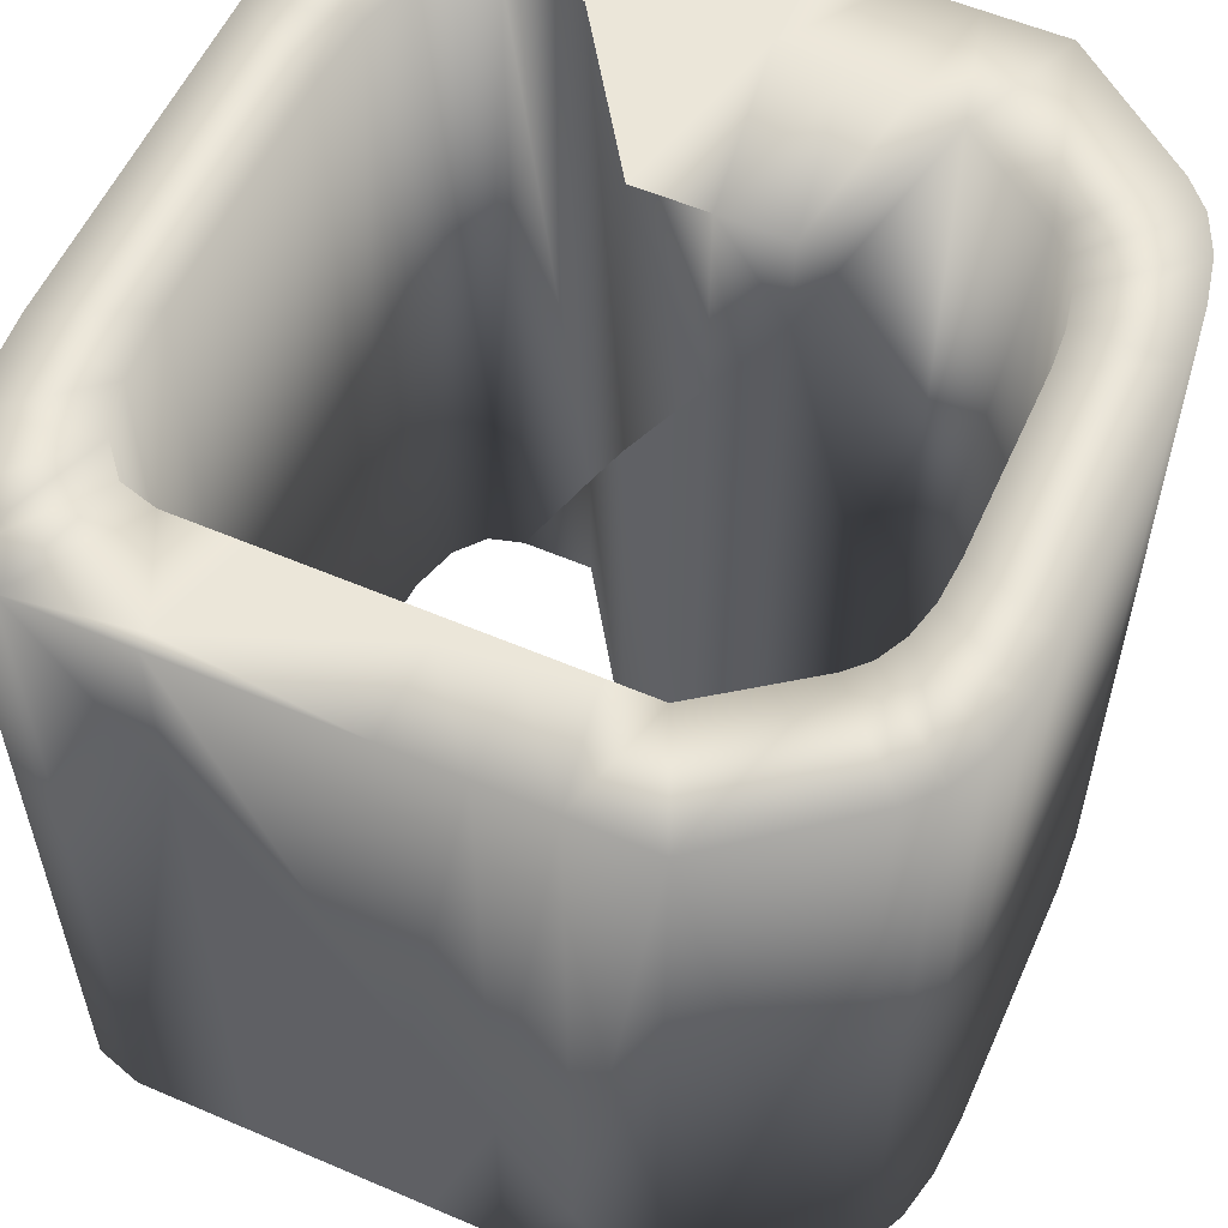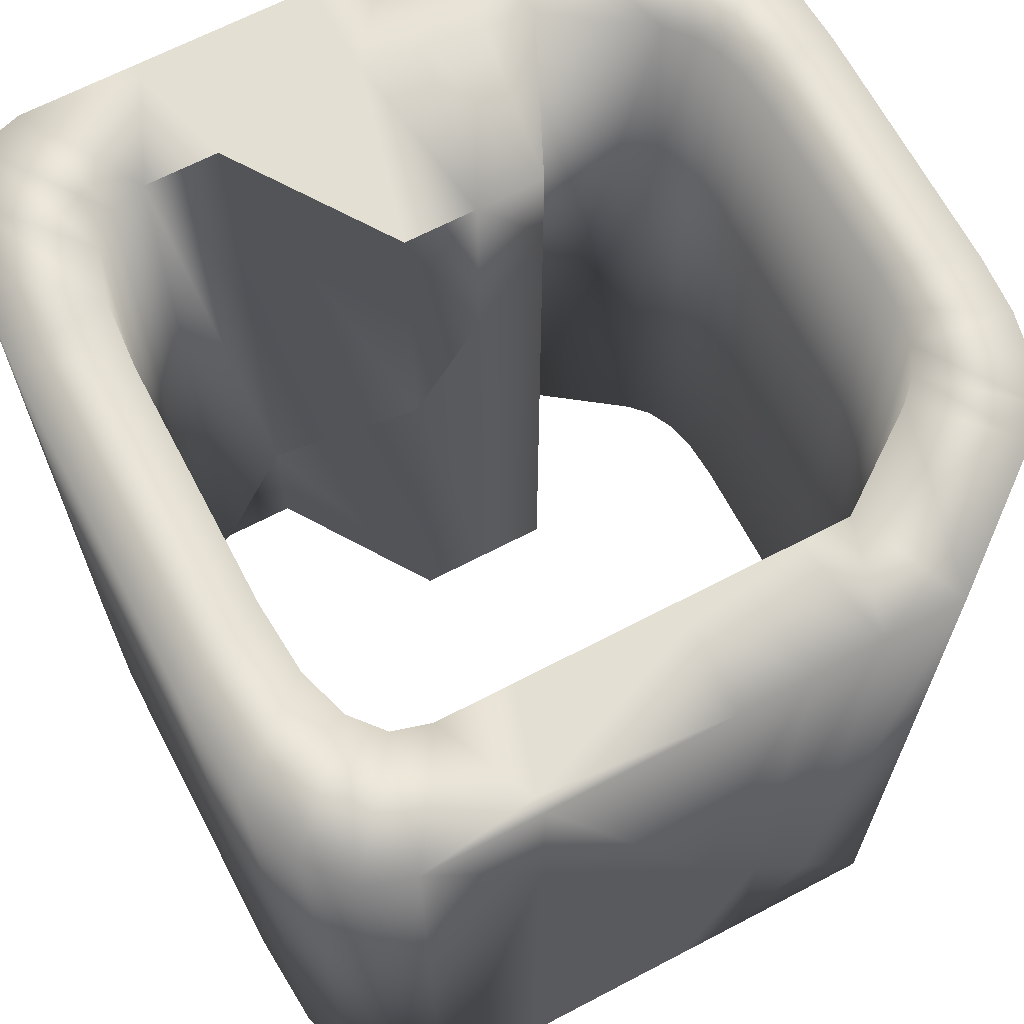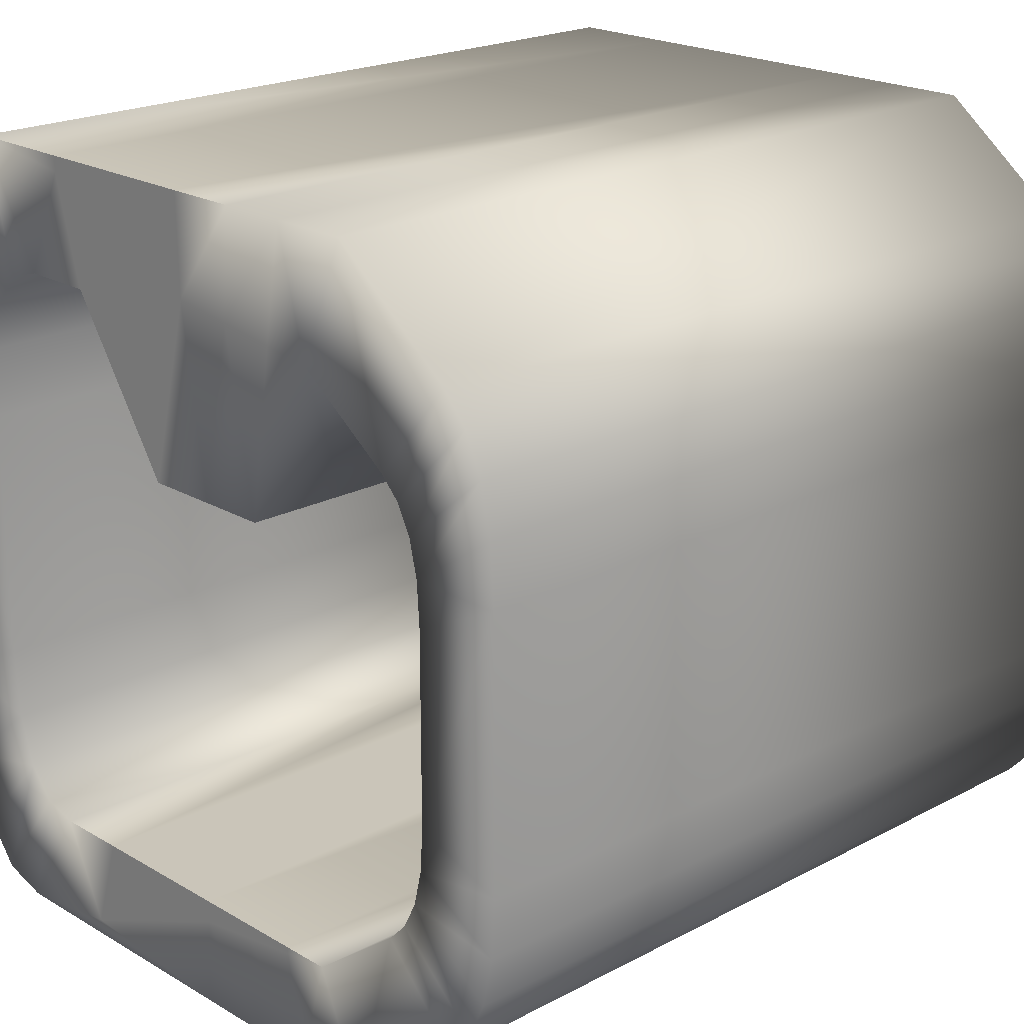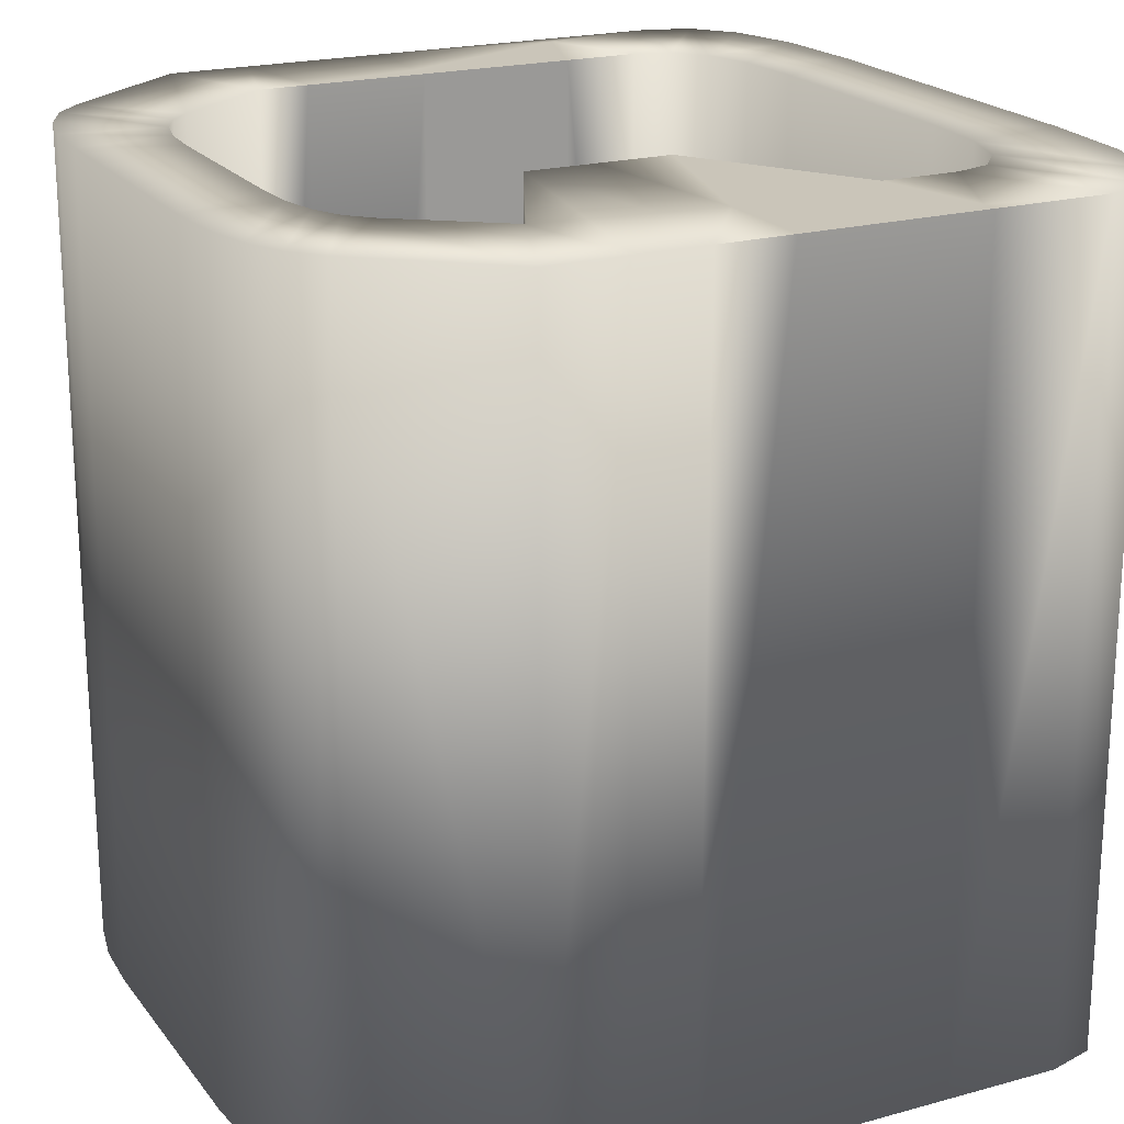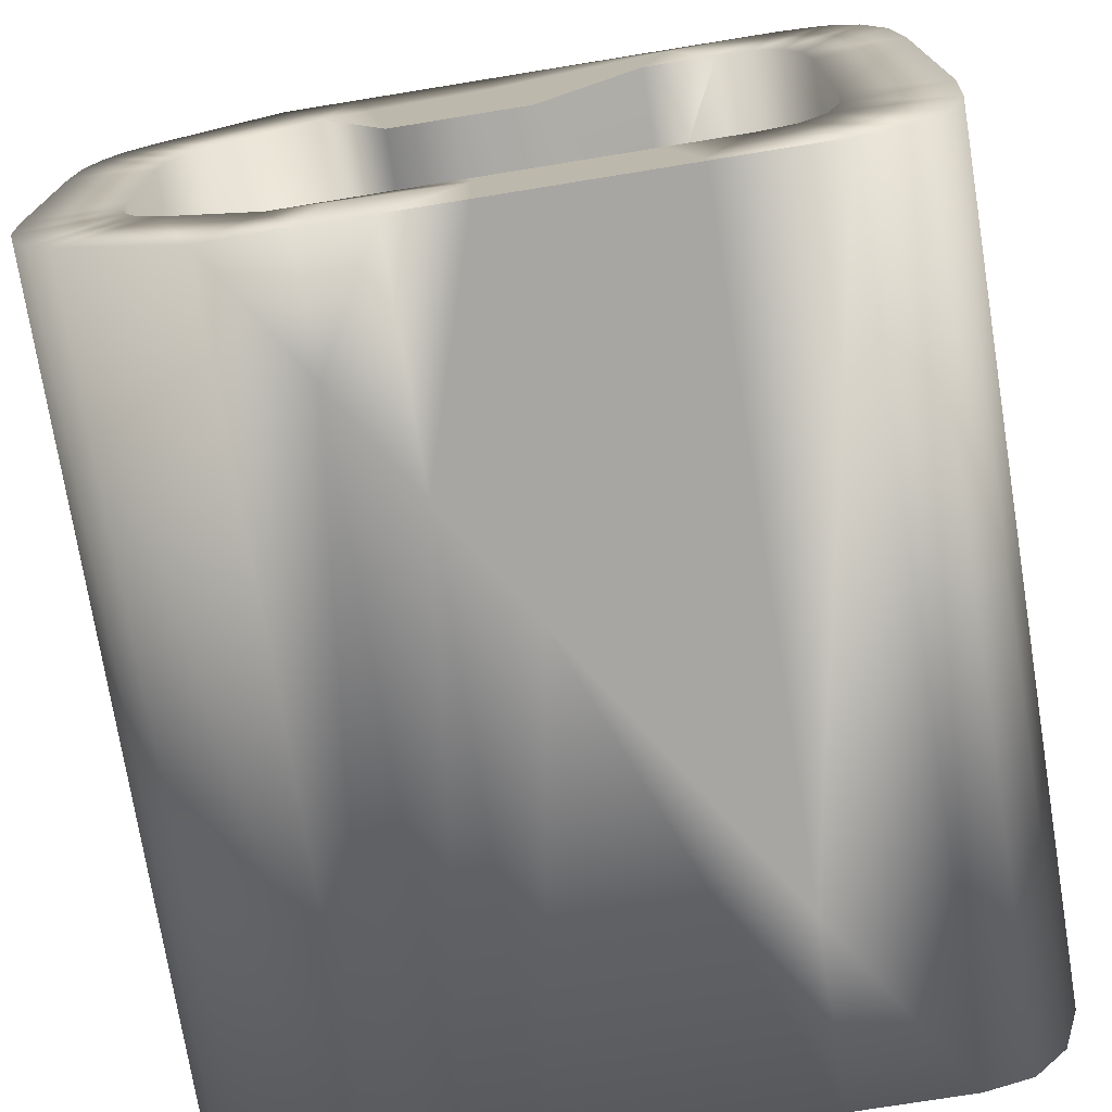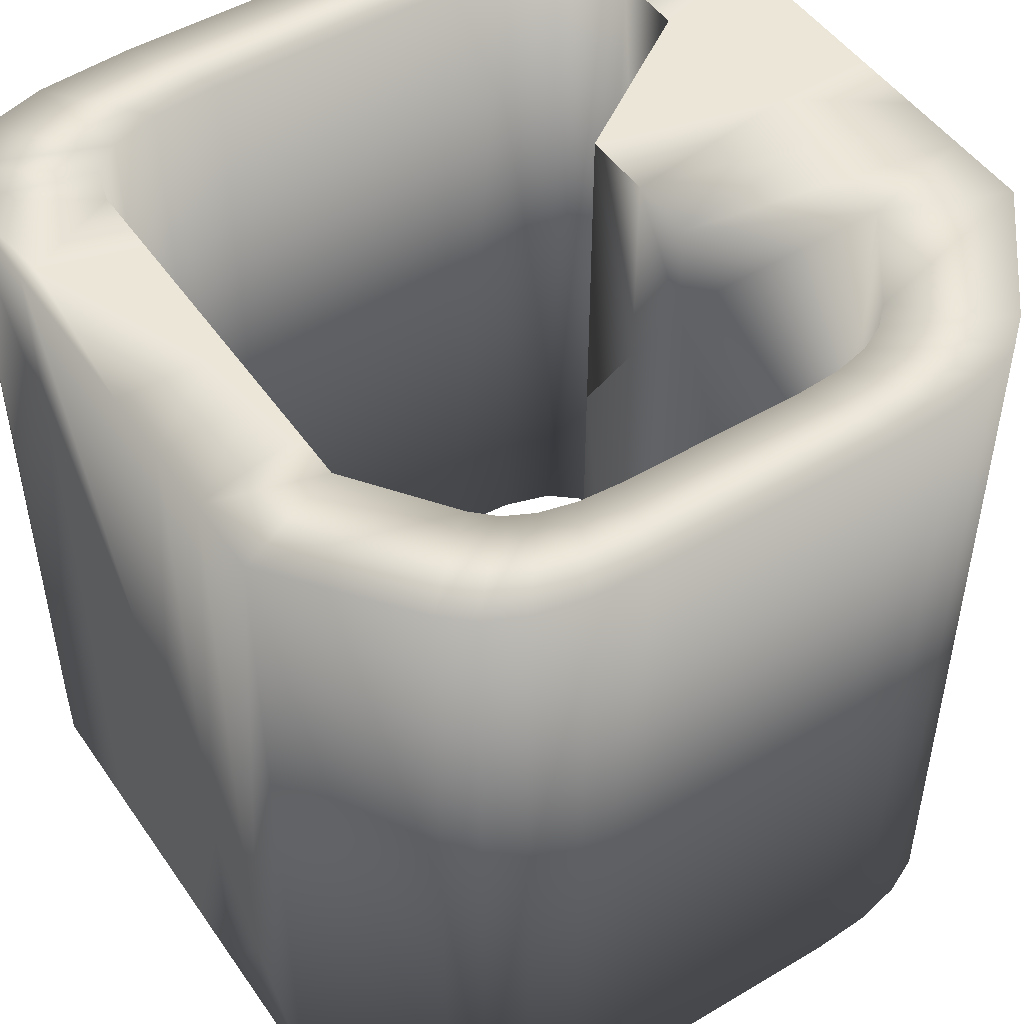
<metadata>
{"format":"obj","ext":"obj","renderer":"f3d","projection":"perspective","resolution":1024,"background":"white","views":[{"elev":56.8,"azim":24.1,"up":"+Z"},{"elev":66.6,"azim":-27.7,"up":"+Z"},{"elev":20.7,"azim":46.4,"up":"+Y"},{"elev":20.7,"azim":153.5,"up":"+Z"},{"elev":-74.1,"azim":-170.8,"up":"+Y"},{"elev":49.3,"azim":56.6,"up":"+Z"}]}
</metadata>
<code>
v  0.1781 0.4989 1
v  0.2758 0.4989 1
v  0.2758 0.4989 -0
v  0.1781 0.4989 -0
v  0.502 0.1606 -0
v  0.502 0.1606 1
v  0.502 -0.1606 1
v  0.502 -0.1606 -0
v  0.2758 -0.4989 1
v  0.2758 -0.4989 -0
v  0.4313 -0.3766 -0
v  0.4313 -0.3766 1
v  -0.4957 -0.2177 -0
v  -0.4957 -0.2177 1
v  -0.4957 0.2177 1
v  -0.4957 0.2177 -0
v  -0.4212 0.4813 -0
v  -0.4212 0.4813 1
v  -0.3634 0.4989 1
v  -0.3634 0.4989 -0
v  -0.3634 -0.4989 1
v  -0.4212 -0.4813 1
v  -0.4212 -0.4813 -0
v  -0.3634 -0.4989 -0
v  -0.4626 0.4286 -0
v  -0.4626 0.4286 1
v  -0.4874 0.3407 -0
v  -0.4874 0.3407 1
v  -0.4626 -0.4286 1
v  -0.4626 -0.4286 -0
v  -0.4874 -0.3407 1
v  -0.4874 -0.3407 -0
v  0.4313 0.3766 1
v  0.4313 0.3766 -0
v  -0.2211 -0.4989 0.7774
v  -0.2211 -0.4989 -0
v  0.4622 0.3422 1
v  0.4622 0.3422 -0
v  0.4976 -0.2342 1
v  0.4976 -0.2342 -0
v  0.4843 0.2948 1
v  0.4843 0.2948 -0
v  0.4976 0.2342 1
v  0.4976 0.2342 -0
v  0.4843 -0.2948 1
v  0.4843 -0.2948 -0
v  0.4622 -0.3422 1
v  0.4622 -0.3422 -0
v  -0.3726 0.2373 1
v  -0.3534 0.3 -0
v  -0.3726 0.2373 -0
v  -0.2769 -0.3619 -0
v  -0.2769 -0.3619 1
v  -0.185 -0.3619 1
v  -0.185 -0.3619 -0
v  0.3363 -0.2746 -0
v  0.2164 -0.3619 -0
v  0.2164 -0.3619 1
v  0.3602 -0.2501 1
v  0.3602 -0.2501 -0
v  0.3773 -0.2162 -0
v  0.3773 -0.2162 1
v  0.3875 -0.173 1
v  0.3875 -0.173 -0
v  0.3909 -0.1205 1
v  0.3909 -0.1205 -0
v  0.3909 0.1087 1
v  0.3909 0.1087 -0
v  0.3875 0.1613 1
v  0.3773 0.2045 1
v  0.3773 0.2045 -0
v  0.3602 0.2383 1
v  0.3602 0.2383 -0
v  0.3363 0.2629 1
v  0.3363 0.2629 -0
v  0.2164 0.3501 1
v  0.2164 0.3501 -0
v  -0.2769 0.3501 -0
v  -0.185 0.3501 -0
v  -0.185 0.3501 0.1862
v  -0.3215 0.3376 -0
v  -0.2769 0.3501 1
v  -0.3215 0.3376 1
v  -0.3534 0.3 1
v  -0.379 0.1495 1
v  -0.379 0.1495 -0
v  -0.379 -0.1612 1
v  -0.379 -0.1612 -0
v  -0.3726 -0.249 1
v  -0.3726 -0.249 -0
v  -0.3534 -0.3117 1
v  -0.3534 -0.3117 -0
v  -0.3215 -0.3493 1
v  -0.3215 -0.3493 -0
v  0.1781 -0.4989 0.1529
v  0.1781 -0.4989 1
v  0.3363 -0.2746 1
v  -0.2211 -0.4989 1
v  -0.2211 -0.4801 1
v  0.155 0.3582 1
v  -0.185 0.3501 1
v  -0.2211 0.4801 1
v  0.1781 -0.4989 -0
v  0.155 -0.37 -0
v  -0.2211 -0.4801 -0
v  0.3875 0.1613 -0
v  -0.2211 0.4989 -0
v  -0.2211 0.4801 -0
v  0.1229 0.1505 1
v  0.1229 0.1505 0.8755
v  -0.2211 0.4989 1
v  0.0032 0.4989 1
v  0.0032 0.4989 -0
v  0.0933 -0.4989 0.2856
v  0.0032 -0.4989 0.4266
v  0.0032 -0.4989 -0
v  0.0933 -0.4989 -0
v  0.0828 -0.3619 -0
v  0.006 -0.3619 -0
v  0.006 -0.3619 1
v  0.0828 -0.3619 1
v  -0.052 0.1505 0.5734
v  -0.052 0.1505 -0
v  0.0381 0.1505 -0
v  0.0381 0.1505 0.7291
v  0.0032 -0.4989 1
v  0.006 -0.3896 1
v  0.0933 -0.4989 1
v  0.0828 -0.3795 1
v  0.006 0.3779 1
v  0.0381 0.1505 1
v  0.0828 0.3677 1
v  -0.052 0.1505 1
v  0.006 -0.3896 -0
v  0.0828 -0.3795 -0
v  0.006 0.3779 -0
v  0.0933 0.4989 -0
v  0.0828 0.3677 -0
v  0.0933 0.4989 1
v  0.155 -0.3619 -0
v  0.155 -0.3619 1
v  0.1229 0.1505 -0
v  0.155 -0.37 1
v  0.155 0.3582 -0
g Object001
f 1 2 3
f 3 4 1
f 5 6 7
f 7 8 5
f 9 10 11
f 11 12 9
f 13 14 15
f 15 16 13
f 17 18 19
f 19 20 17
f 21 22 23
f 23 24 21
f 17 25 26
f 26 18 17
f 27 28 26
f 26 25 27
f 16 15 28
f 28 27 16
f 29 30 23
f 23 22 29
f 31 32 30
f 30 29 31
f 14 13 32
f 32 31 14
f 33 34 3
f 3 2 33
f 35 21 24
f 24 36 35
f 33 37 38
f 7 39 40
f 41 42 38
f 38 37 41
f 41 43 44
f 43 6 5
f 45 46 40
f 40 39 45
f 47 48 46
f 46 45 47
f 47 12 11
f 26 28 49
f 25 50 51
f 52 53 54
f 54 55 52
f 56 57 58
f 59 60 56
f 61 60 59
f 62 63 64
f 64 61 62
f 64 63 65
f 65 66 64
f 65 67 68
f 68 67 69
f 69 70 71
f 71 70 72
f 72 73 71
f 73 72 74
f 74 75 73
f 74 76 77
f 78 79 80
f 81 78 82
f 82 83 81
f 84 50 81
f 81 83 84
f 49 51 50
f 49 85 86
f 85 87 88
f 88 87 89
f 90 89 91
f 91 92 90
f 92 91 93
f 93 94 92
f 94 93 53
f 95 10 9
f 9 96 95
f 38 34 33
f 40 8 7
f 44 42 41
f 5 44 43
f 11 48 47
f 59 12 47
f 62 59 47
f 62 47 45
f 12 59 97
f 9 12 97
f 9 97 58
f 21 98 99
f 53 21 99
f 99 54 53
f 21 53 93
f 22 21 93
f 22 93 91
f 29 22 91
f 31 29 91
f 31 91 89
f 14 31 89
f 14 89 87
f 15 14 87
f 15 87 85
f 15 85 49
f 28 15 49
f 62 45 39
f 63 62 39
f 63 39 7
f 65 63 7
f 65 7 6
f 67 65 6
f 69 67 6
f 69 6 43
f 69 43 41
f 70 69 41
f 70 41 37
f 72 70 37
f 72 37 33
f 74 72 33
f 74 33 2
f 76 74 2
f 76 2 1
f 1 100 76
f 82 101 102
f 102 19 82
f 83 82 19
f 83 19 18
f 84 83 18
f 84 18 26
f 49 84 26
f 48 11 60
f 48 60 61
f 46 48 61
f 56 60 11
f 56 11 10
f 57 56 10
f 57 10 103
f 103 104 57
f 52 55 105
f 105 24 52
f 94 52 24
f 94 24 23
f 92 94 23
f 92 23 30
f 92 30 32
f 90 92 32
f 90 32 13
f 88 90 13
f 88 13 16
f 86 88 16
f 51 86 16
f 51 16 27
f 40 46 61
f 40 61 64
f 8 40 64
f 8 64 66
f 5 8 66
f 5 66 68
f 5 68 106
f 44 5 106
f 42 44 106
f 42 106 71
f 38 42 71
f 38 71 73
f 34 38 73
f 34 73 75
f 3 34 75
f 3 75 77
f 20 107 108
f 78 20 108
f 108 79 78
f 20 78 81
f 17 20 81
f 17 81 50
f 25 17 50
f 51 27 25
f 58 97 56
f 56 97 59
f 59 62 61
f 68 66 65
f 69 106 68
f 71 106 69
f 77 75 74
f 76 109 110
f 50 84 49
f 86 51 49
f 88 86 85
f 89 90 88
f 53 52 94
f 111 112 113
f 113 107 111
f 114 115 116
f 116 117 114
f 118 119 120
f 120 121 118
f 122 123 124
f 124 125 122
f 115 126 98
f 98 35 115
f 127 126 128
f 128 129 127
f 129 121 120
f 120 127 129
f 130 112 111
f 111 102 130
f 131 132 130
f 130 133 131
f 134 116 36
f 36 105 134
f 118 135 134
f 134 119 118
f 136 113 137
f 137 138 136
f 138 124 123
f 123 136 138
f 122 133 101
f 101 80 122
f 139 1 4
f 4 137 139
f 114 95 96
f 96 128 114
f 132 100 1
f 1 139 132
f 135 104 103
f 103 117 135
f 110 109 131
f 131 125 110
f 95 103 10
f 57 140 141
f 141 58 57
f 110 142 77
f 77 76 110
f 58 143 96
f 96 9 58
f 141 143 58
f 100 109 76
f 104 140 57
f 77 144 4
f 4 3 77
f 142 144 77
f 95 114 117
f 117 103 95
f 140 118 121
f 121 141 140
f 125 124 142
f 142 110 125
f 129 128 96
f 96 143 129
f 143 141 121
f 121 129 143
f 109 100 132
f 132 131 109
f 140 104 135
f 135 118 140
f 138 137 4
f 4 144 138
f 144 142 124
f 124 138 144
f 112 139 137
f 137 113 112
f 115 114 128
f 128 126 115
f 130 132 139
f 139 112 130
f 134 135 117
f 117 116 134
f 125 131 133
f 133 122 125
f 115 35 36
f 36 116 115
f 119 55 54
f 54 120 119
f 123 122 80
f 80 79 123
f 126 127 99
f 99 98 126
f 54 99 127
f 127 120 54
f 130 102 101
f 101 133 130
f 134 105 55
f 55 119 134
f 113 136 108
f 108 107 113
f 79 108 136
f 136 123 79
f 19 111 107
f 107 20 19
f 35 98 21
f 102 111 19
f 105 36 24
f 80 101 82
f 82 78 80

</code>
